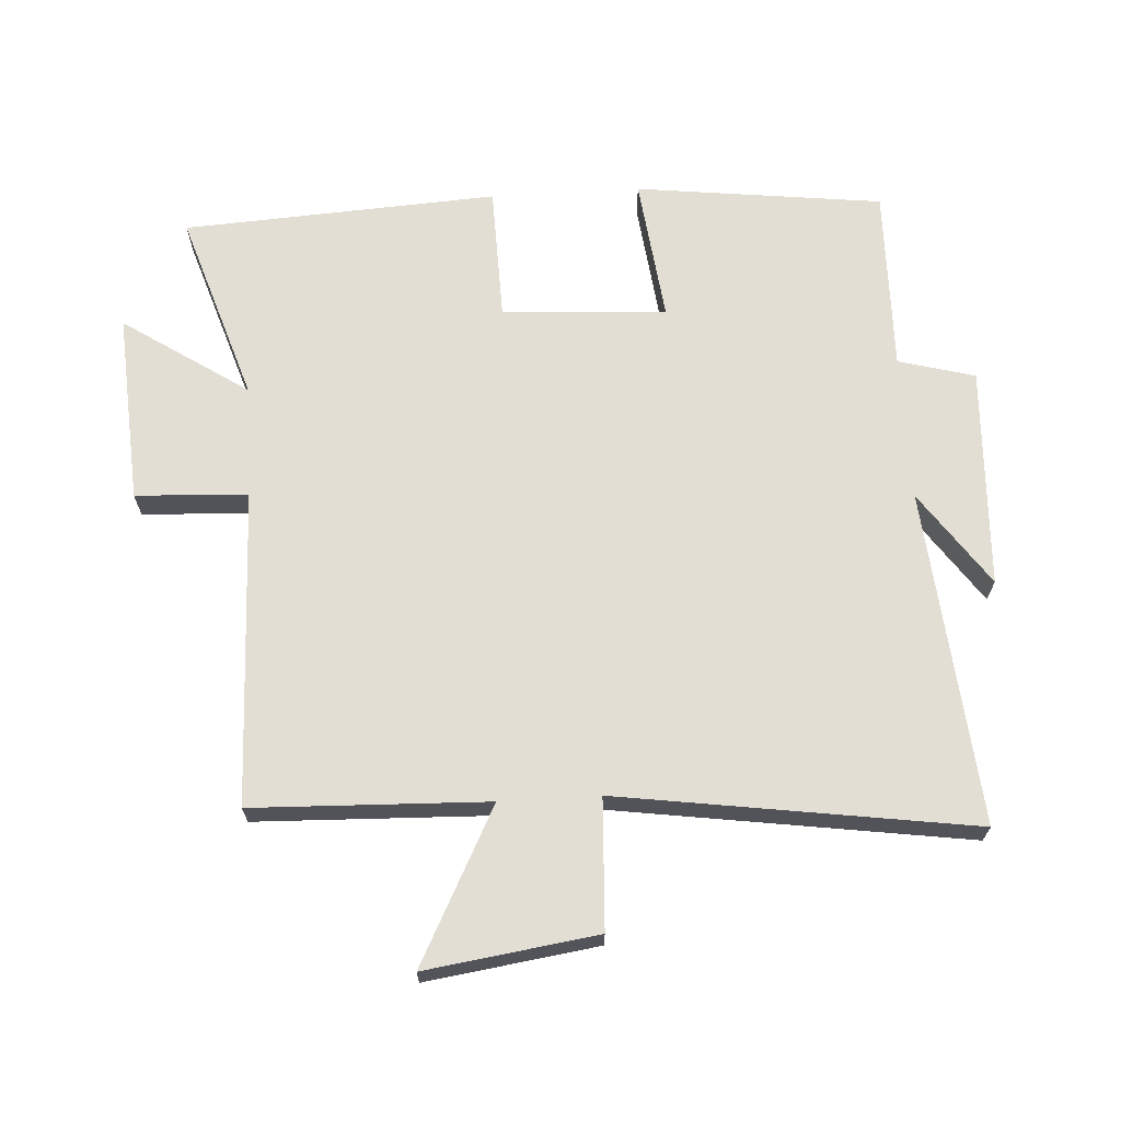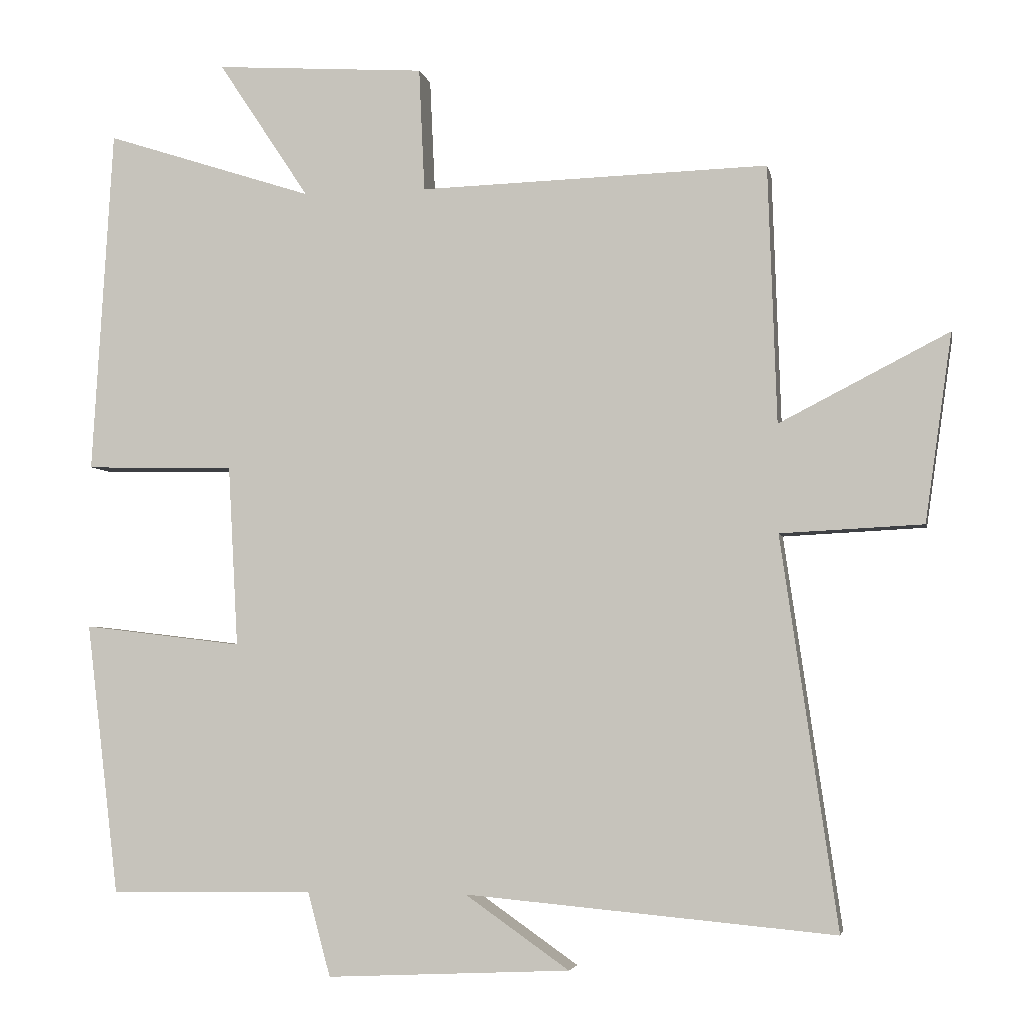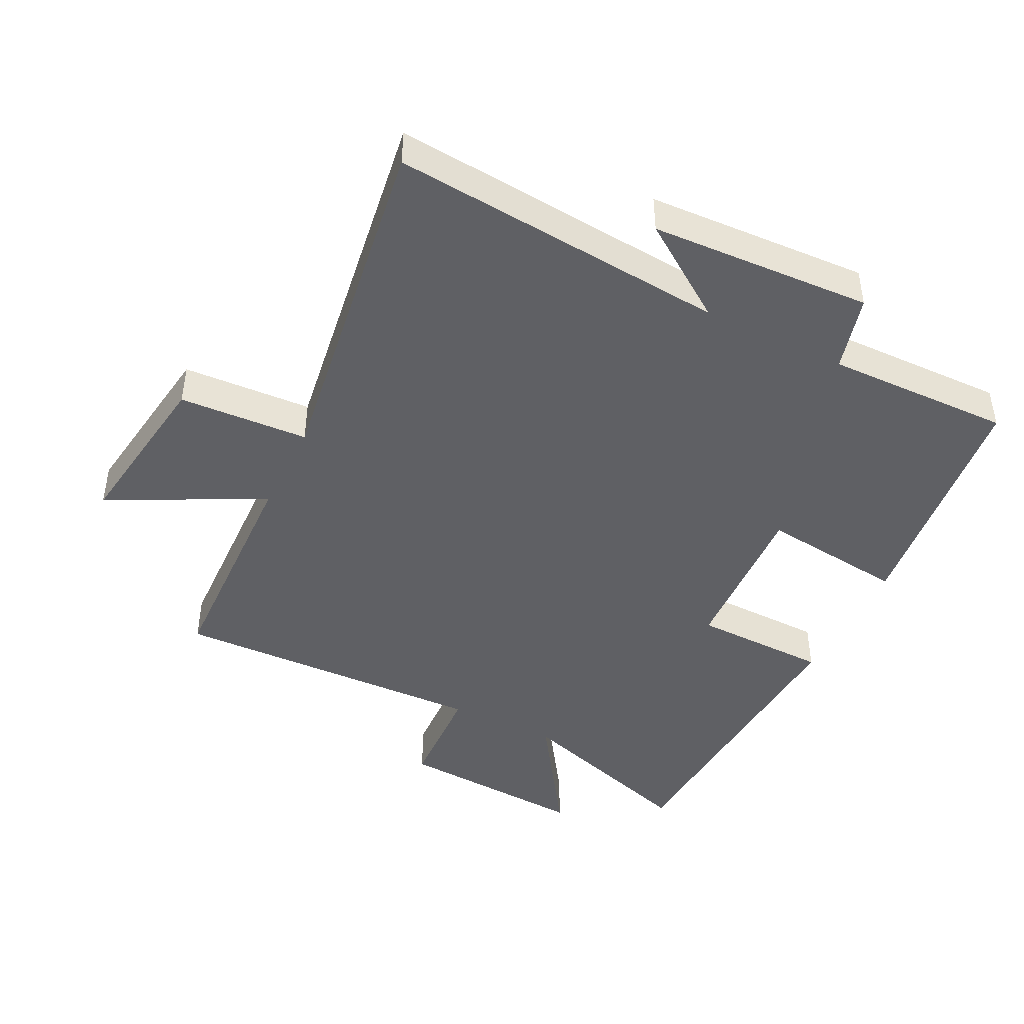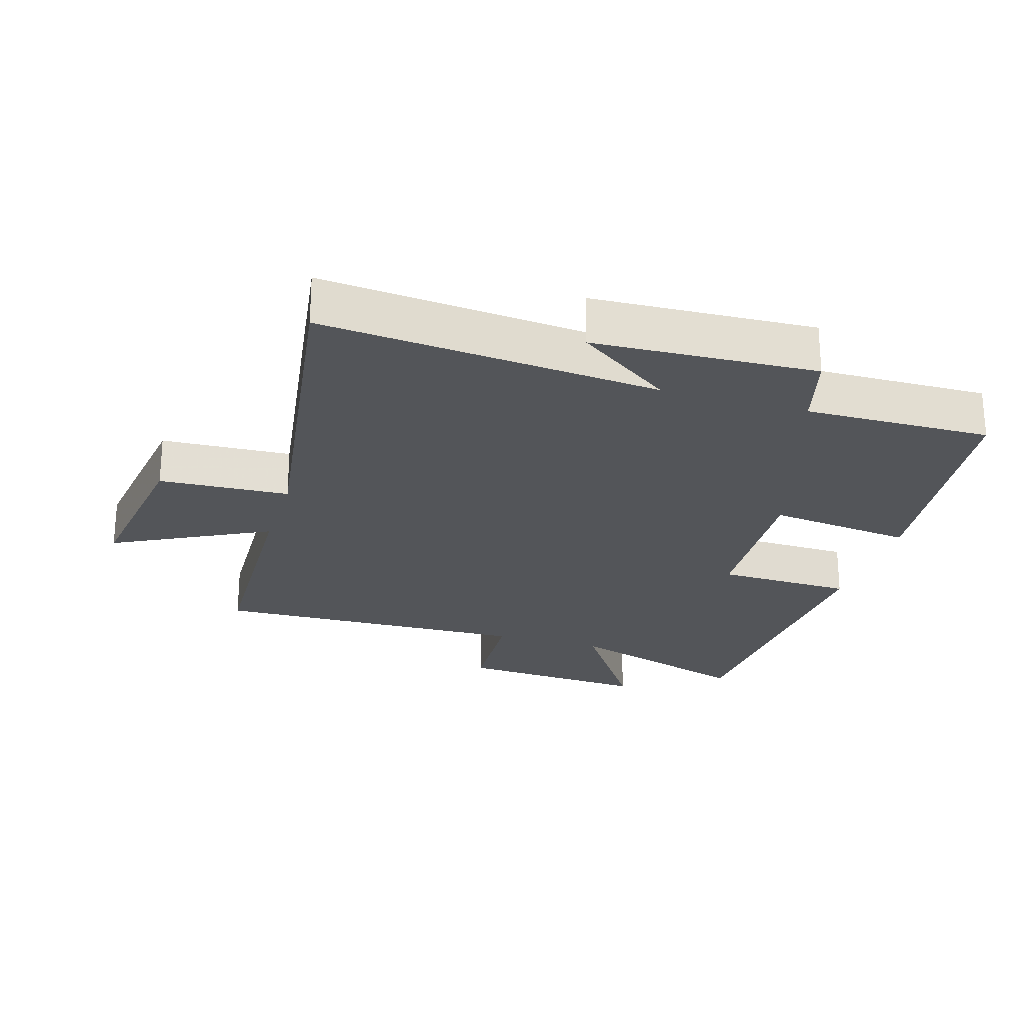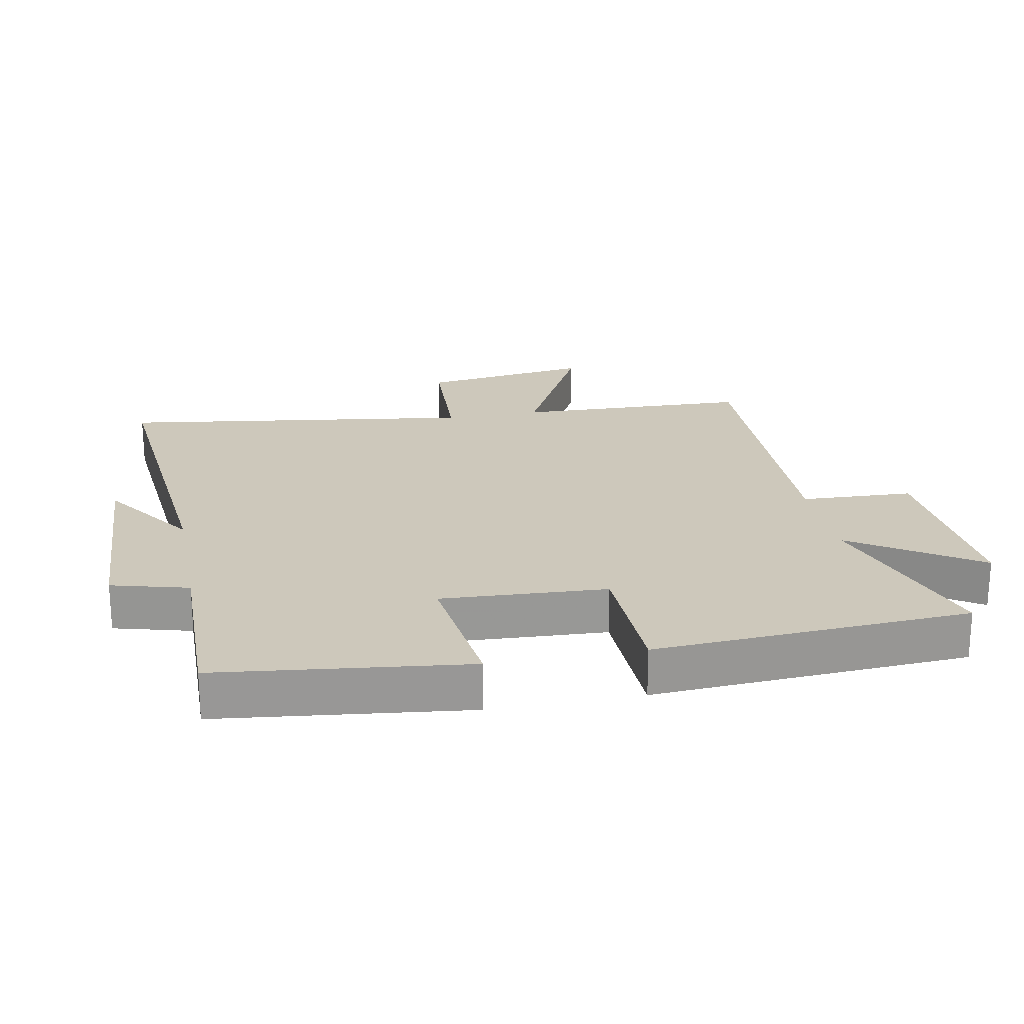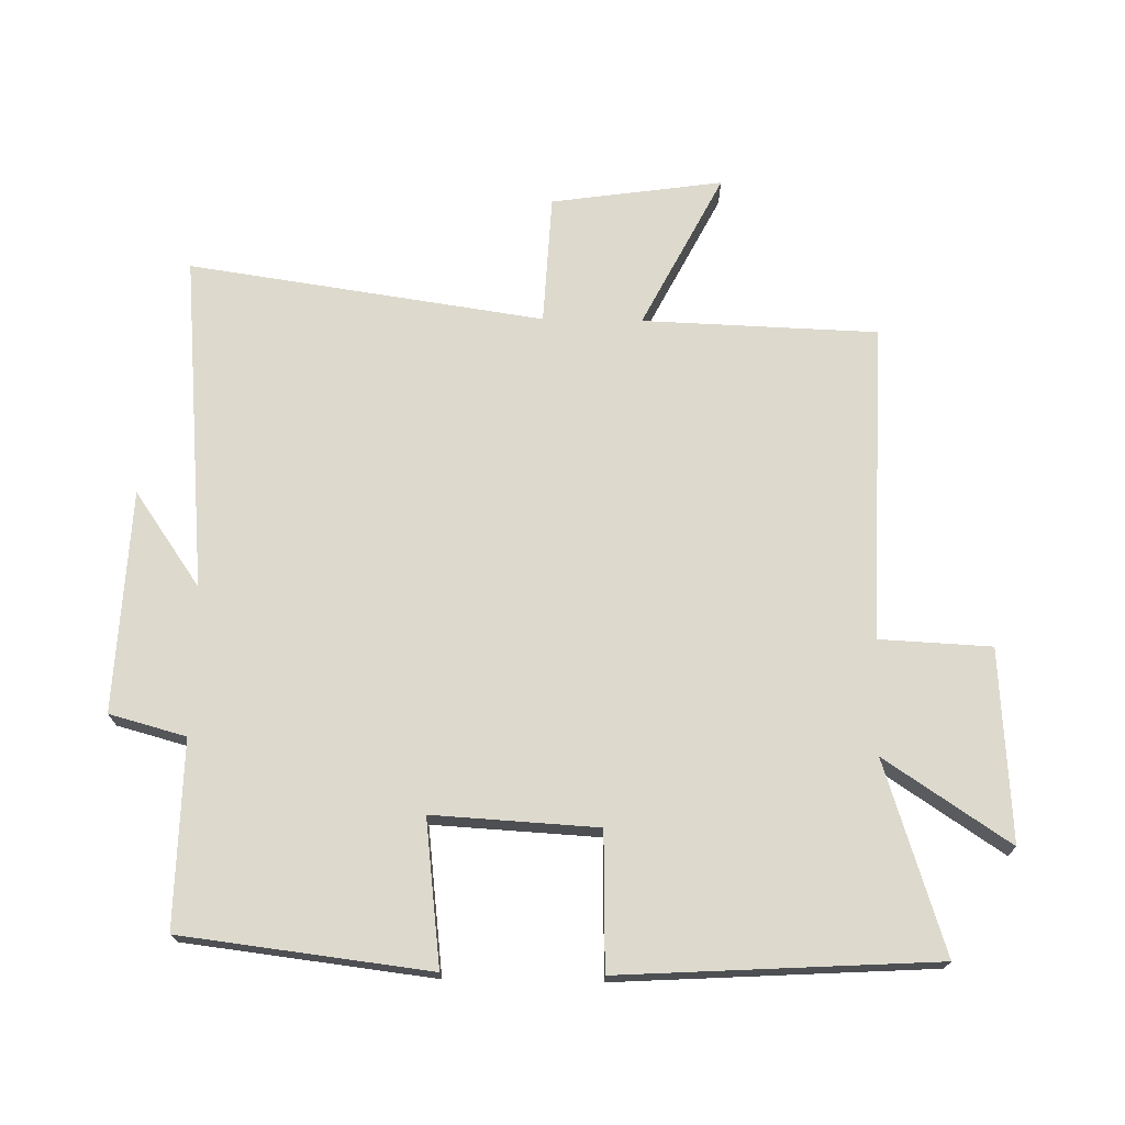
<metadata>
{"format":"obj","ext":"obj","renderer":"f3d","projection":"perspective","resolution":1024,"background":"white","views":[{"elev":67.3,"azim":86.6,"up":"+Y"},{"elev":-4.2,"azim":11.1,"up":"+Z"},{"elev":-44.6,"azim":153.7,"up":"+Y"},{"elev":-24.4,"azim":163.2,"up":"+Y"},{"elev":22.0,"azim":-101.0,"up":"+Y"},{"elev":71.9,"azim":-88.9,"up":"+Y"}]}
</metadata>
<code>
v -0.454 0.07 -0.505
v -0.5 0.07 -0.123
v -0.276 0.07 -0.15
v -0.29 0.07 0.104
v -0.5 0.07 0.109
v -0.471 0.07 0.595
v -0.178 0.07 0.5
v -0.306 0.07 0.693
v -0.01 0.07 0.673
v -0.002 0.07 0.5
v 0.488 0.07 0.514
v 0.5 0.07 0.152
v 0.738 0.07 0.274
v 0.7 0.07 0.01
v 0.5 0.07 0
v 0.579 0.07 -0.547
v 0.06 0.07 -0.5
v 0.206 0.07 -0.602
v -0.136 0.07 -0.618
v -0.168 0.07 -0.5
v -0.454 0 -0.505
v -0.5 0 -0.123
v -0.276 0 -0.15
v -0.29 0 0.104
v -0.5 0 0.109
v -0.471 0 0.595
v -0.178 0 0.5
v -0.306 0 0.693
v -0.01 0 0.673
v -0.002 0 0.5
v 0.488 0 0.514
v 0.5 0 0.152
v 0.738 0 0.274
v 0.7 0 0.01
v 0.5 0 0
v 0.579 0 -0.547
v 0.06 0 -0.5
v 0.206 0 -0.602
v -0.136 0 -0.618
v -0.168 0 -0.5
f 17 18 19 20
f 15 16 17
f 15 17 20
f 12 13 14 15
f 10 11 12 15
f 10 15 20
f 7 8 9 10
f 7 10 20
f 4 5 6 7
f 3 4 7 20
f 1 2 3 20
f 40 39 38 37
f 37 36 35
f 40 37 35
f 35 34 33 32
f 35 32 31 30
f 40 35 30
f 30 29 28 27
f 40 30 27
f 27 26 25 24
f 40 27 24 23
f 40 23 22 21
f 1 21 22 2
f 2 22 23 3
f 3 23 24 4
f 4 24 25 5
f 5 25 26 6
f 6 26 27 7
f 7 27 28 8
f 8 28 29 9
f 9 29 30 10
f 10 30 31 11
f 11 31 32 12
f 12 32 33 13
f 13 33 34 14
f 14 34 35 15
f 15 35 36 16
f 16 36 37 17
f 17 37 38 18
f 18 38 39 19
f 19 39 40 20
f 20 40 21 1

</code>
